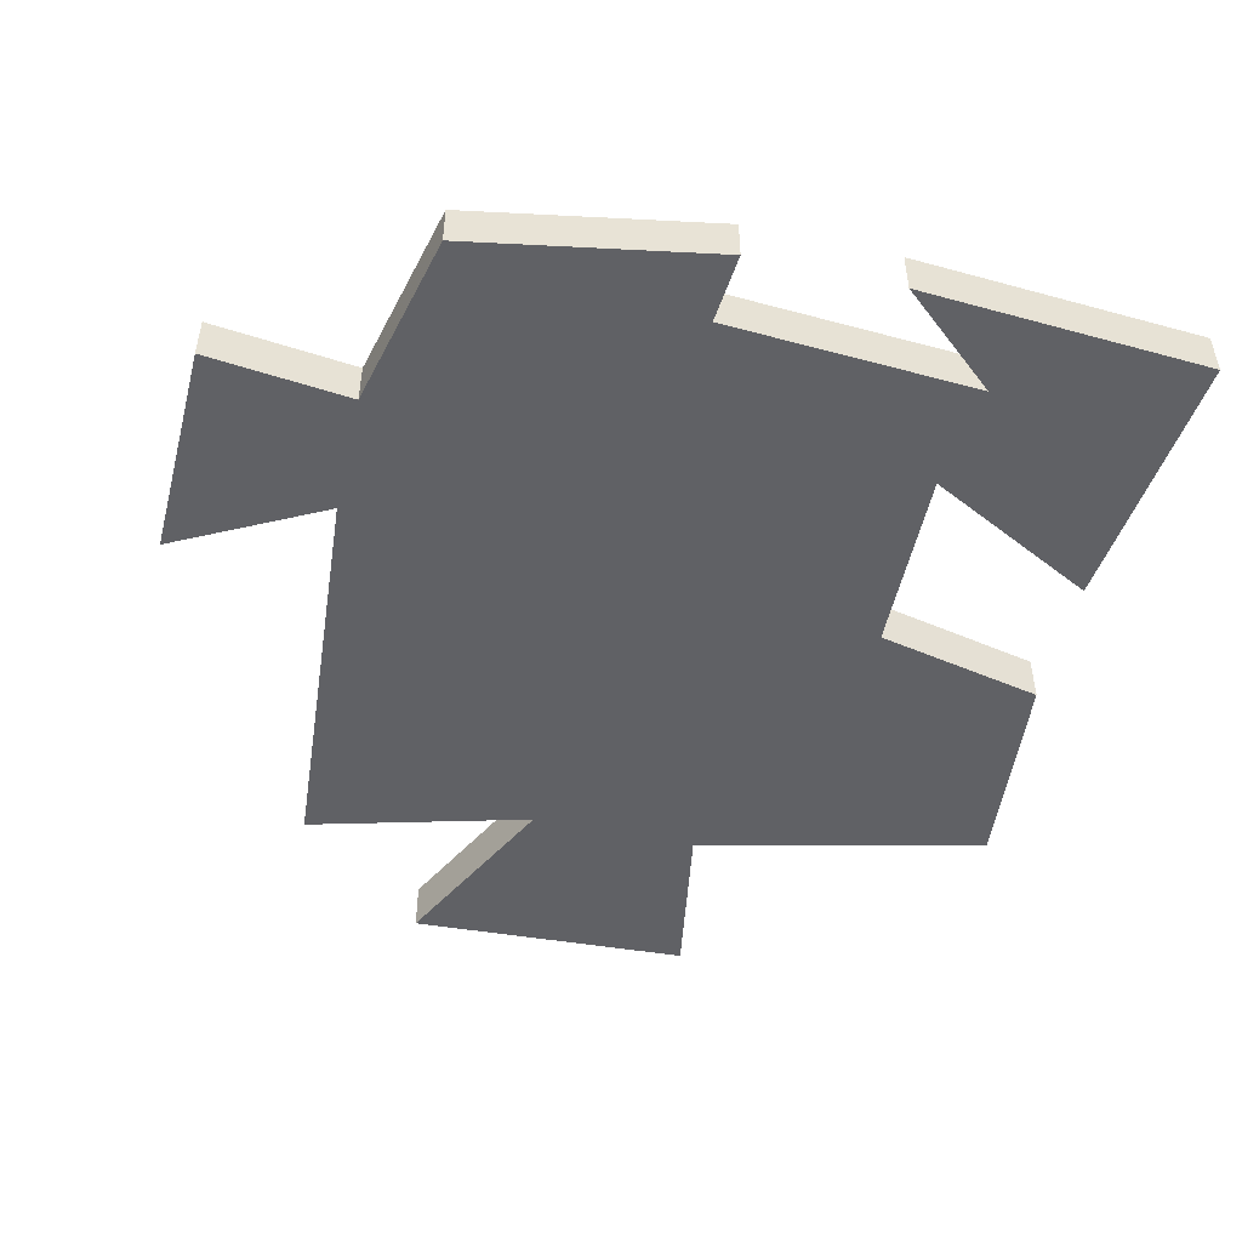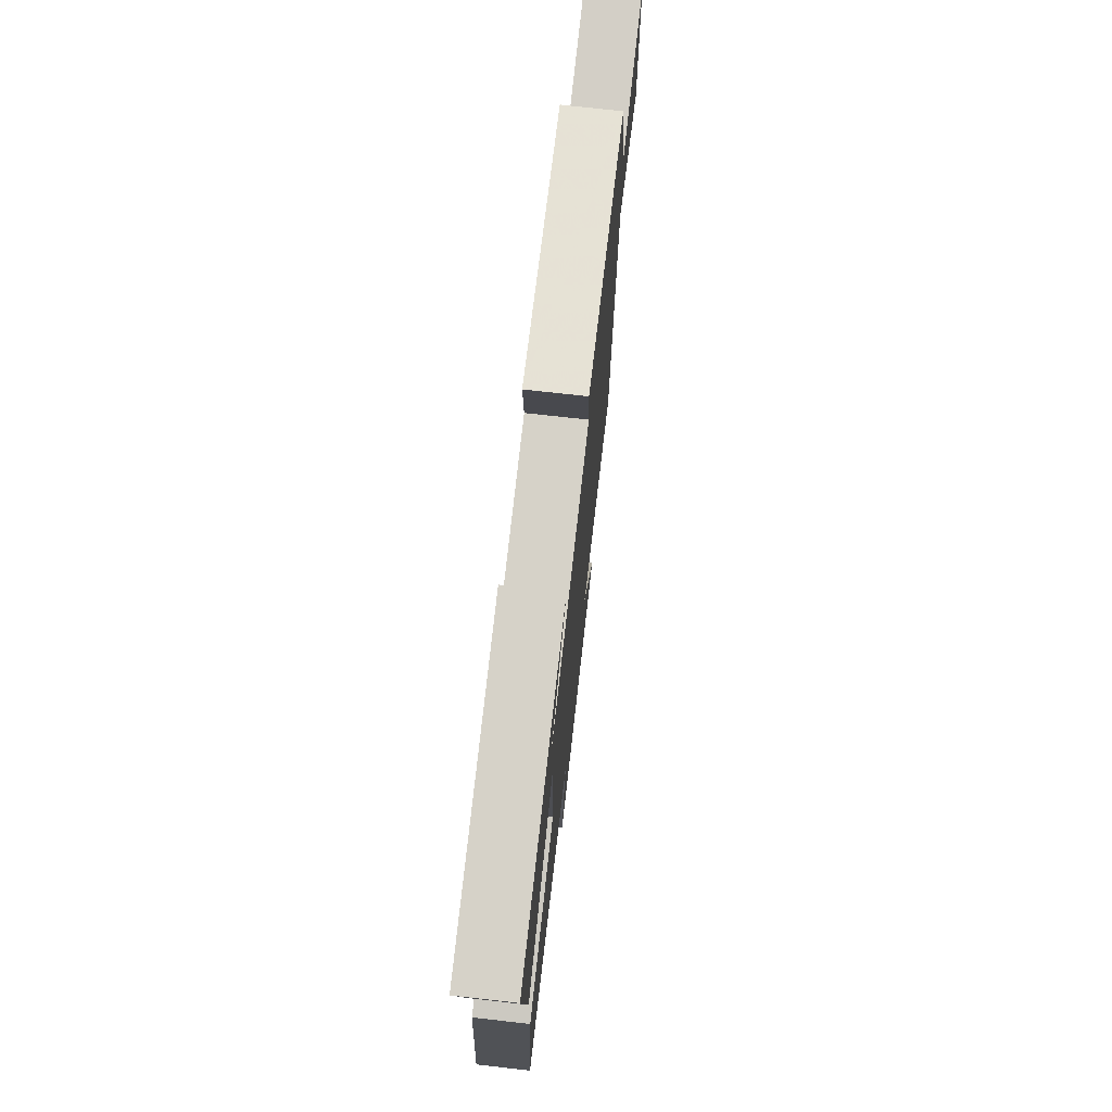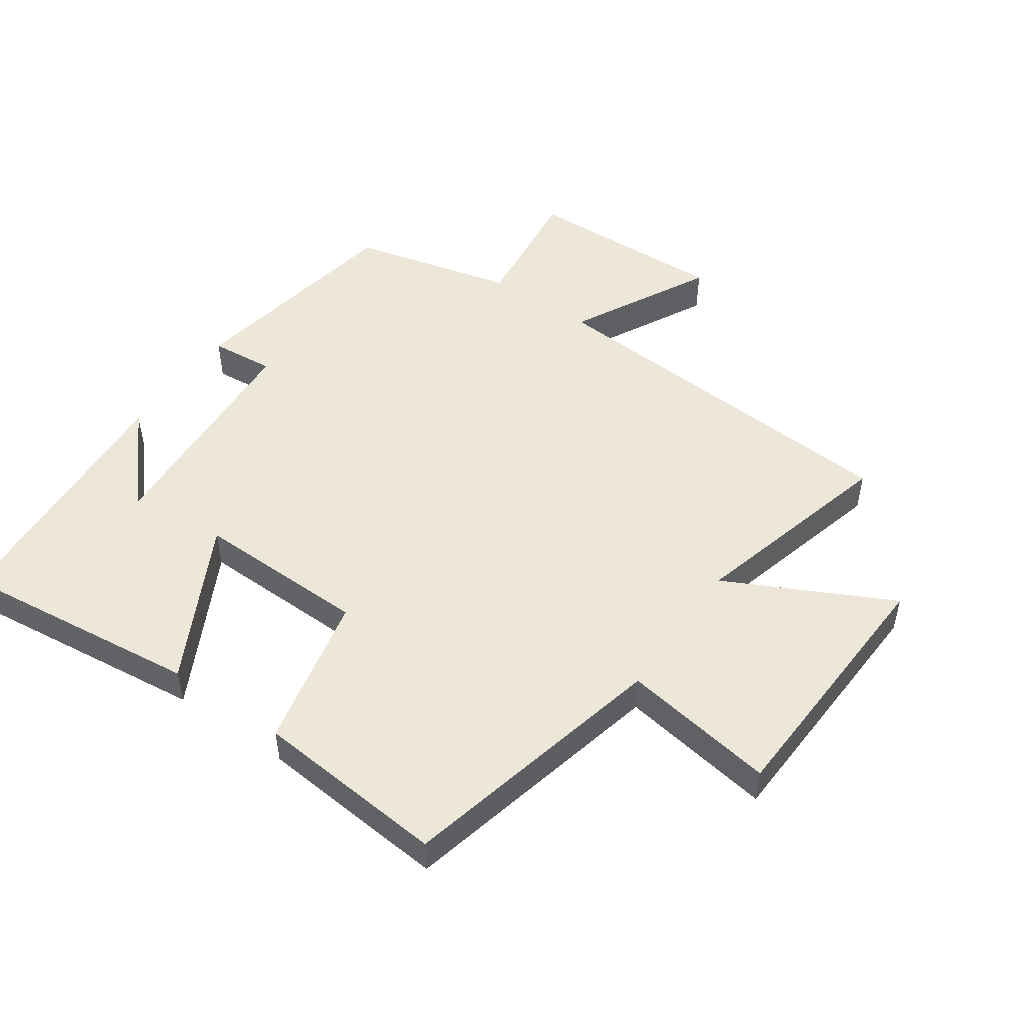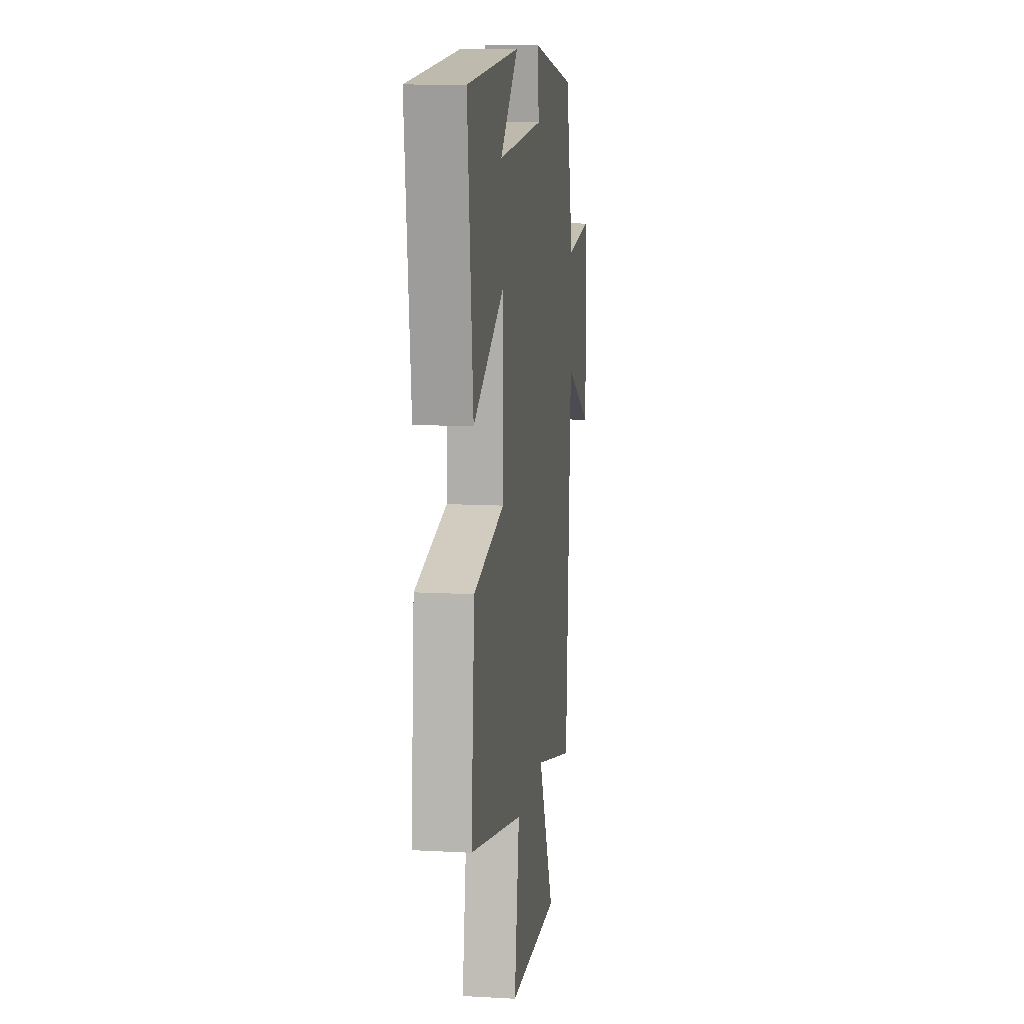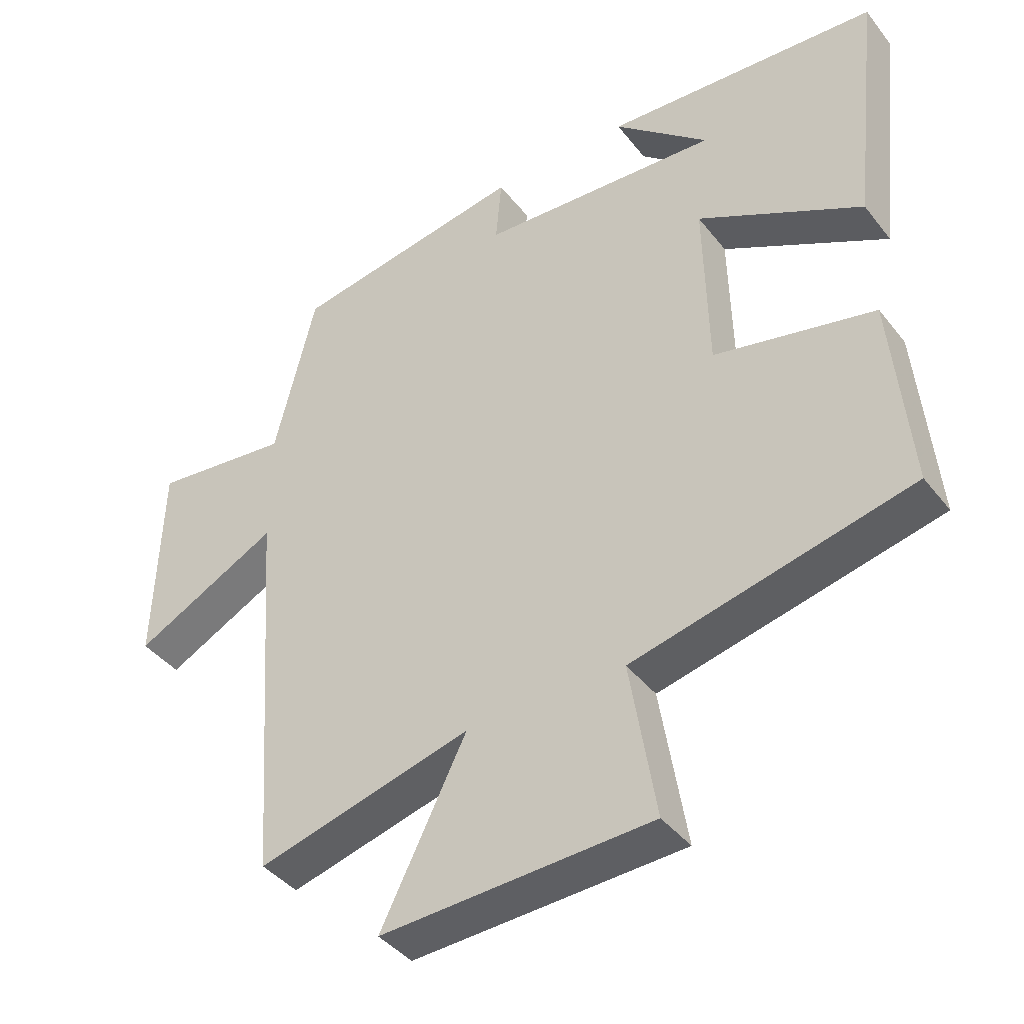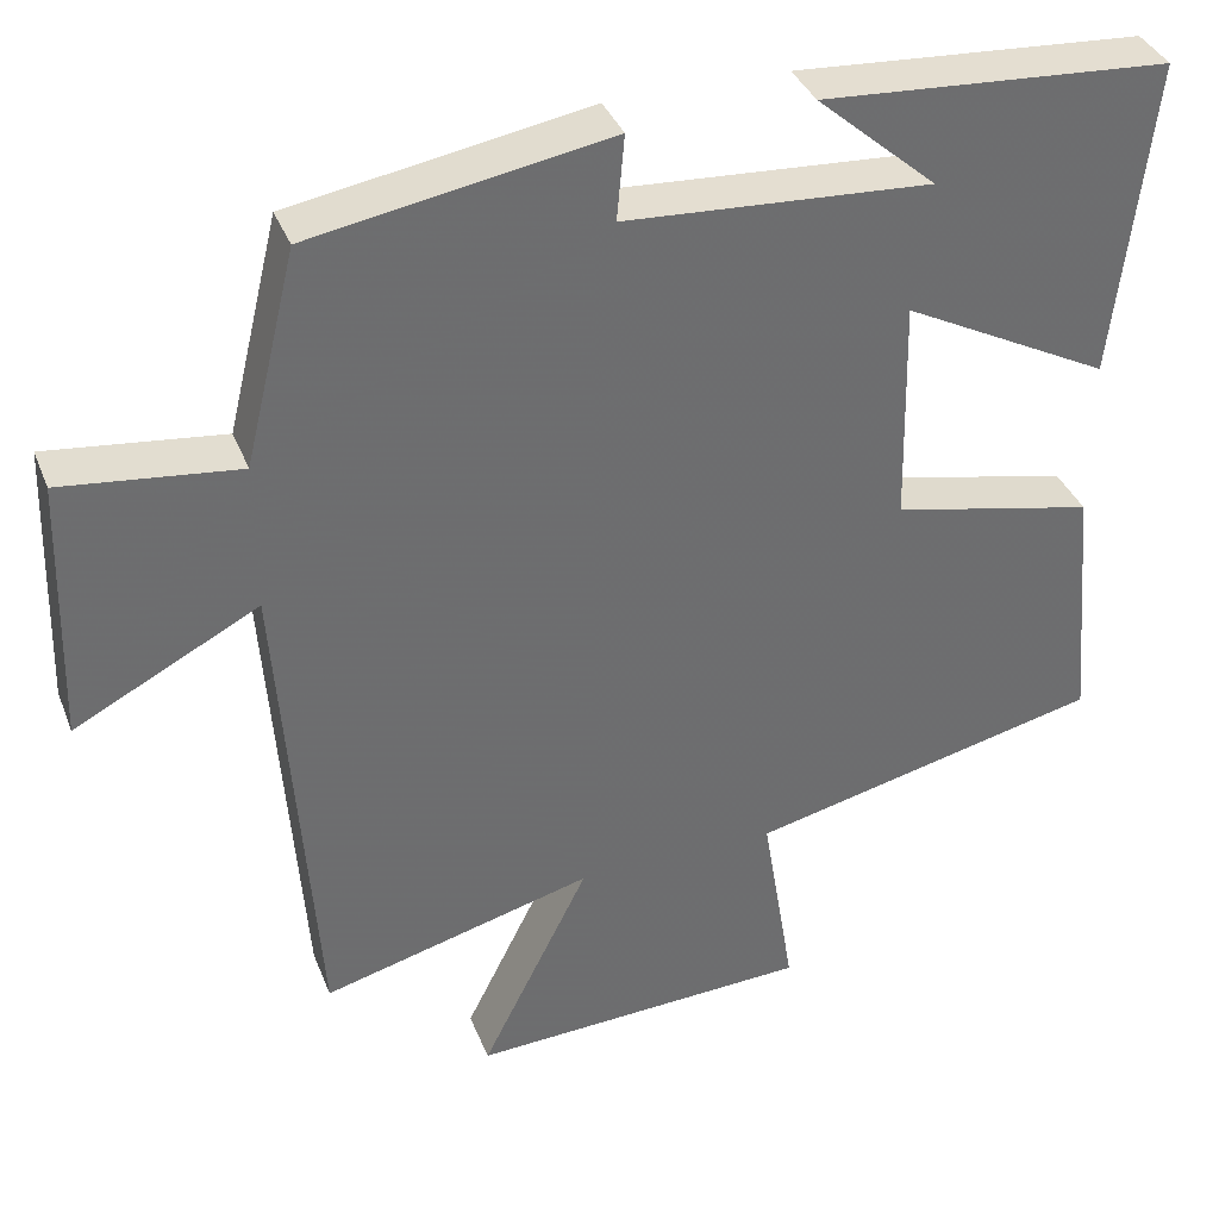
<metadata>
{"format":"obj","ext":"obj","renderer":"f3d","projection":"perspective","resolution":1024,"background":"white","views":[{"elev":-49.3,"azim":-12.9,"up":"+Y"},{"elev":74.0,"azim":96.4,"up":"+Z"},{"elev":49.6,"azim":124.8,"up":"+Y"},{"elev":11.7,"azim":97.6,"up":"+Z"},{"elev":-41.0,"azim":34.4,"up":"+Z"},{"elev":36.9,"azim":-20.0,"up":"+Z"}]}
</metadata>
<code>
v 0.527 0.07 -0.403
v 0.106 0.07 -0.5
v 0.145 0.07 -0.74
v -0.263 0.07 -0.758
v -0.134 0.07 -0.5
v -0.458 0.07 -0.585
v -0.5 0.07 0.007
v -0.719 0.07 -0.106
v -0.709 0.07 0.21
v -0.5 0.07 0.185
v -0.438 0.07 0.44
v -0.084 0.07 0.5
v -0.093 0.07 0.399
v 0.271 0.07 0.375
v 0.128 0.07 0.5
v 0.543 0.07 0.471
v 0.5 0.07 0.091
v 0.252 0.07 0.221
v 0.258 0.07 -0.049
v 0.5 0.07 -0.103
v 0.527 0 -0.403
v 0.106 0 -0.5
v 0.145 0 -0.74
v -0.263 0 -0.758
v -0.134 0 -0.5
v -0.458 0 -0.585
v -0.5 0 0.007
v -0.719 0 -0.106
v -0.709 0 0.21
v -0.5 0 0.185
v -0.438 0 0.44
v -0.084 0 0.5
v -0.093 0 0.399
v 0.271 0 0.375
v 0.128 0 0.5
v 0.543 0 0.471
v 0.5 0 0.091
v 0.252 0 0.221
v 0.258 0 -0.049
v 0.5 0 -0.103
f 19 20 1 2
f 18 19 2
f 16 17 18
f 14 15 16
f 14 16 18
f 13 14 18 2
f 10 11 12 13
f 7 8 9 10
f 5 6 7 10
f 5 10 13 2
f 2 3 4 5
f 22 21 40 39
f 22 39 38
f 38 37 36
f 36 35 34
f 38 36 34
f 22 38 34 33
f 33 32 31 30
f 30 29 28 27
f 30 27 26 25
f 22 33 30 25
f 25 24 23 22
f 1 21 22 2
f 2 22 23 3
f 3 23 24 4
f 4 24 25 5
f 5 25 26 6
f 6 26 27 7
f 7 27 28 8
f 8 28 29 9
f 9 29 30 10
f 10 30 31 11
f 11 31 32 12
f 12 32 33 13
f 13 33 34 14
f 14 34 35 15
f 15 35 36 16
f 16 36 37 17
f 17 37 38 18
f 18 38 39 19
f 19 39 40 20
f 20 40 21 1

</code>
